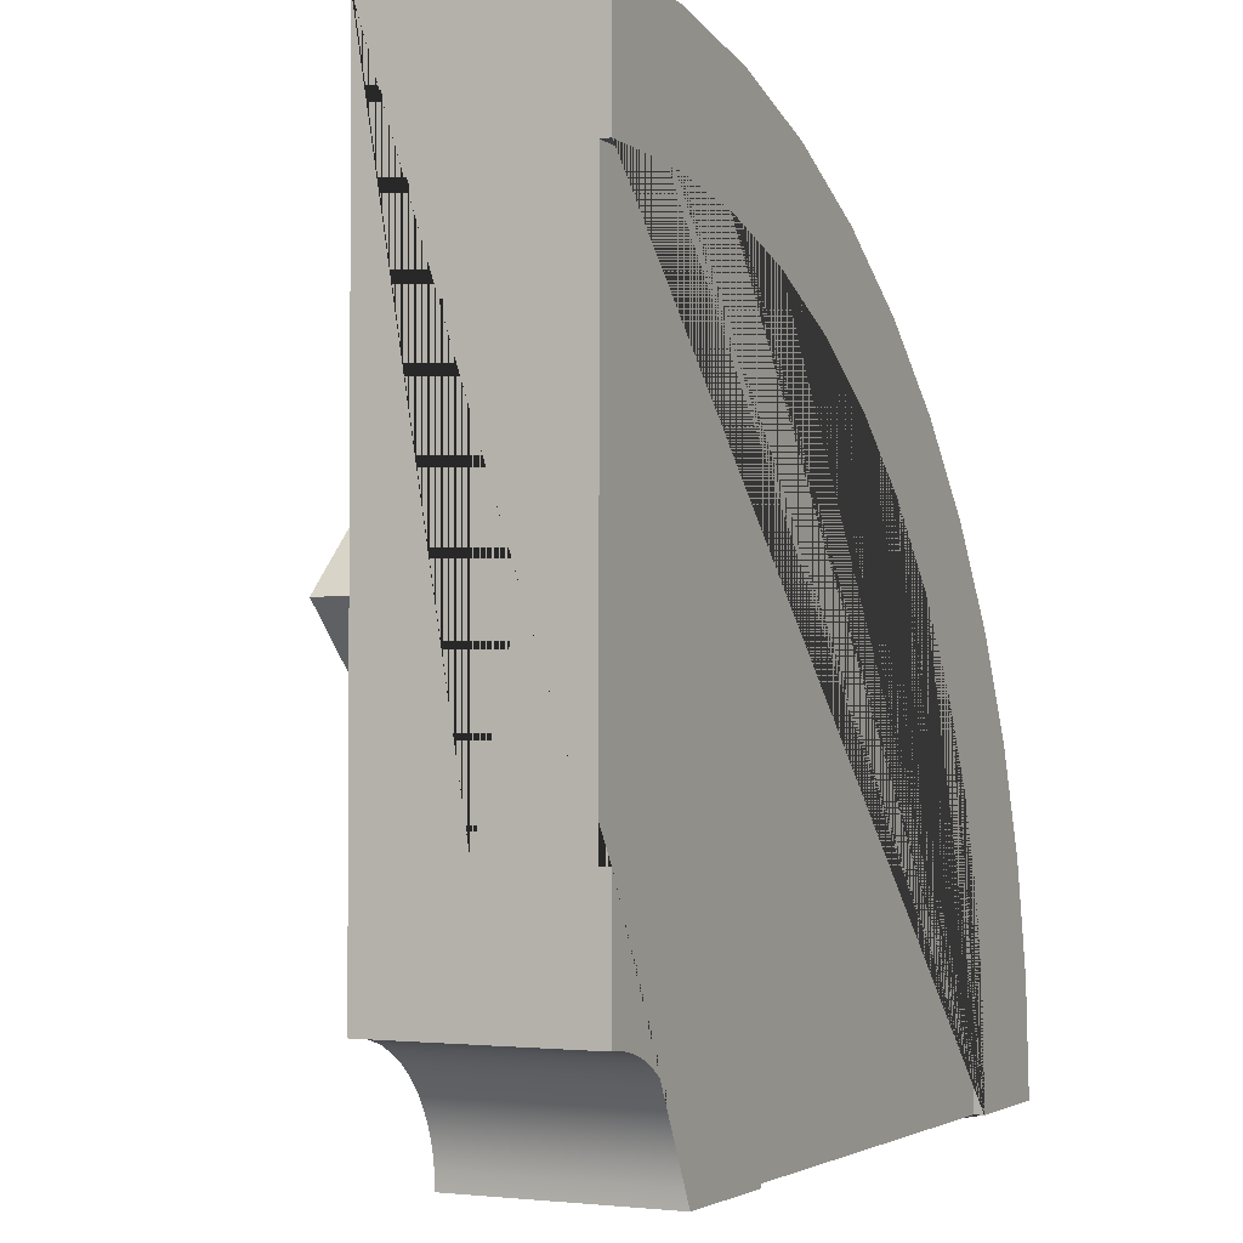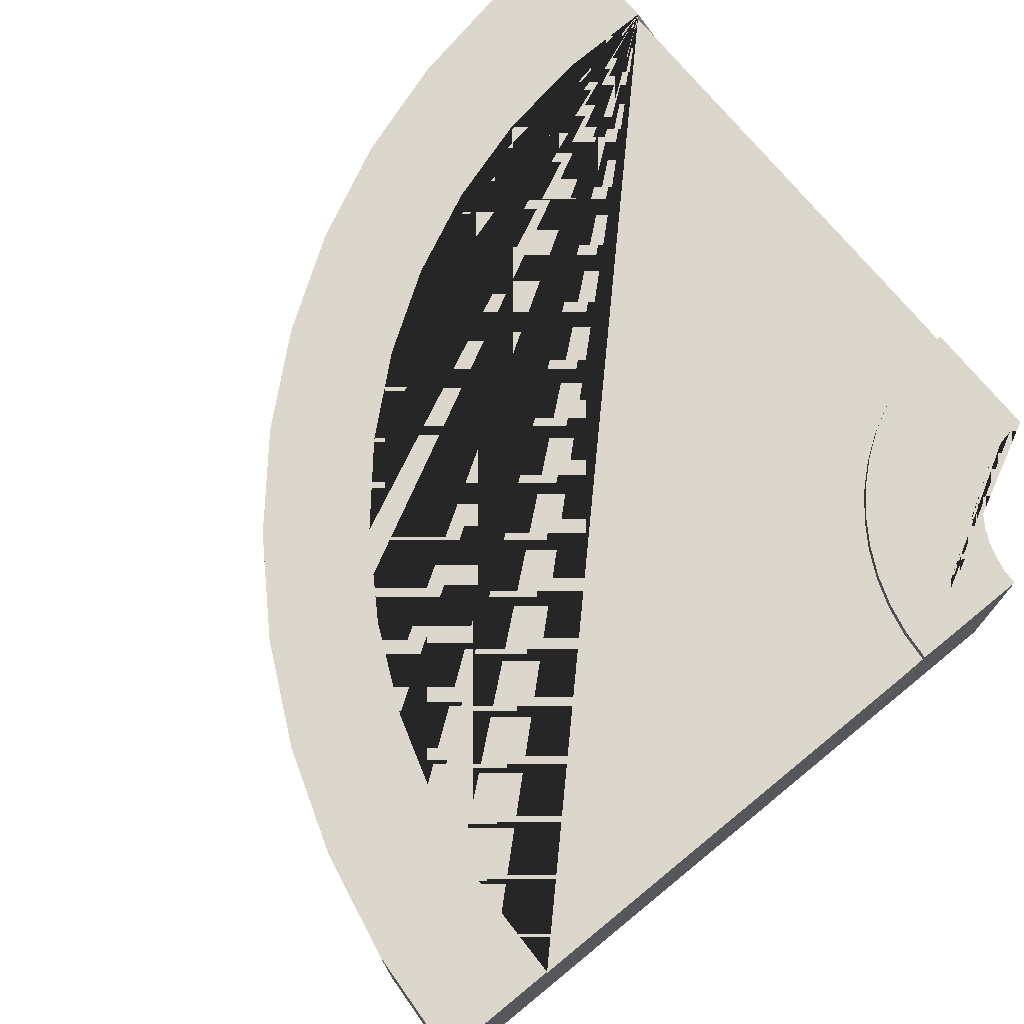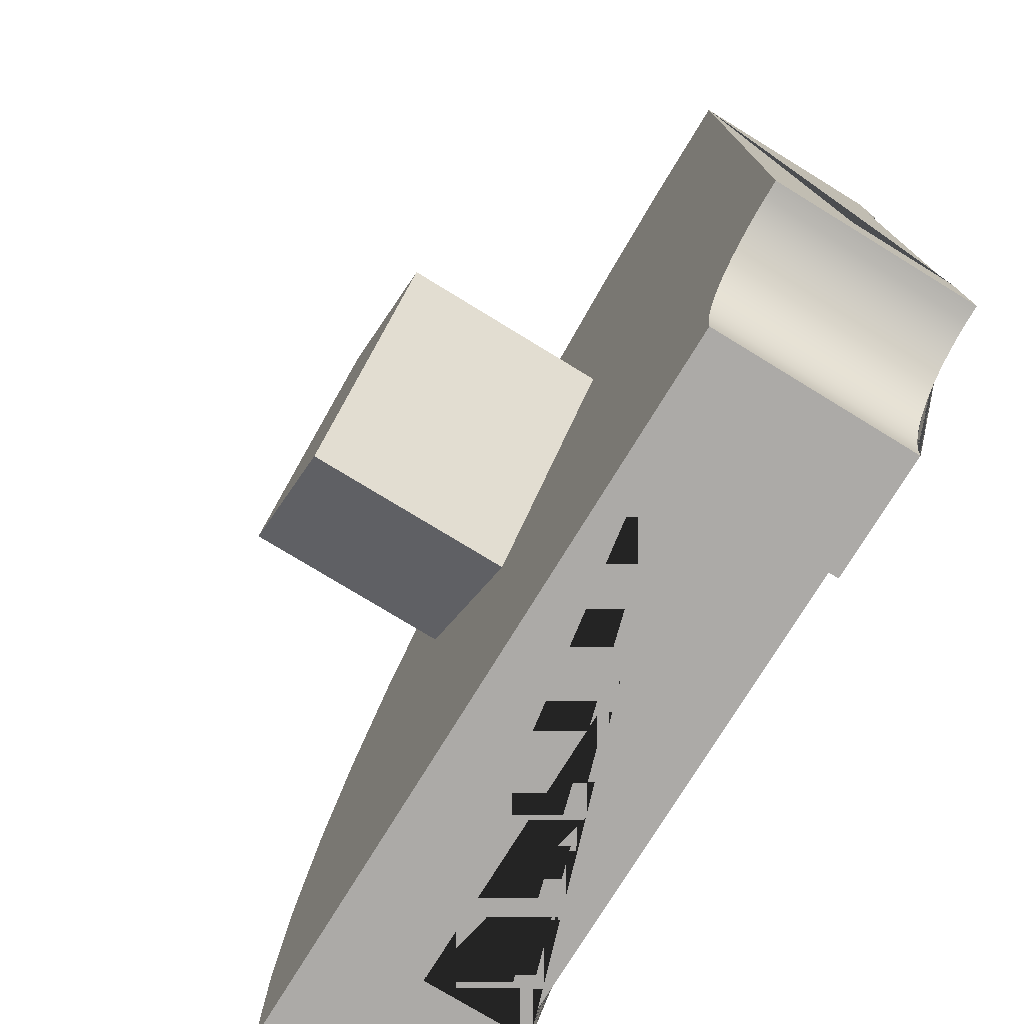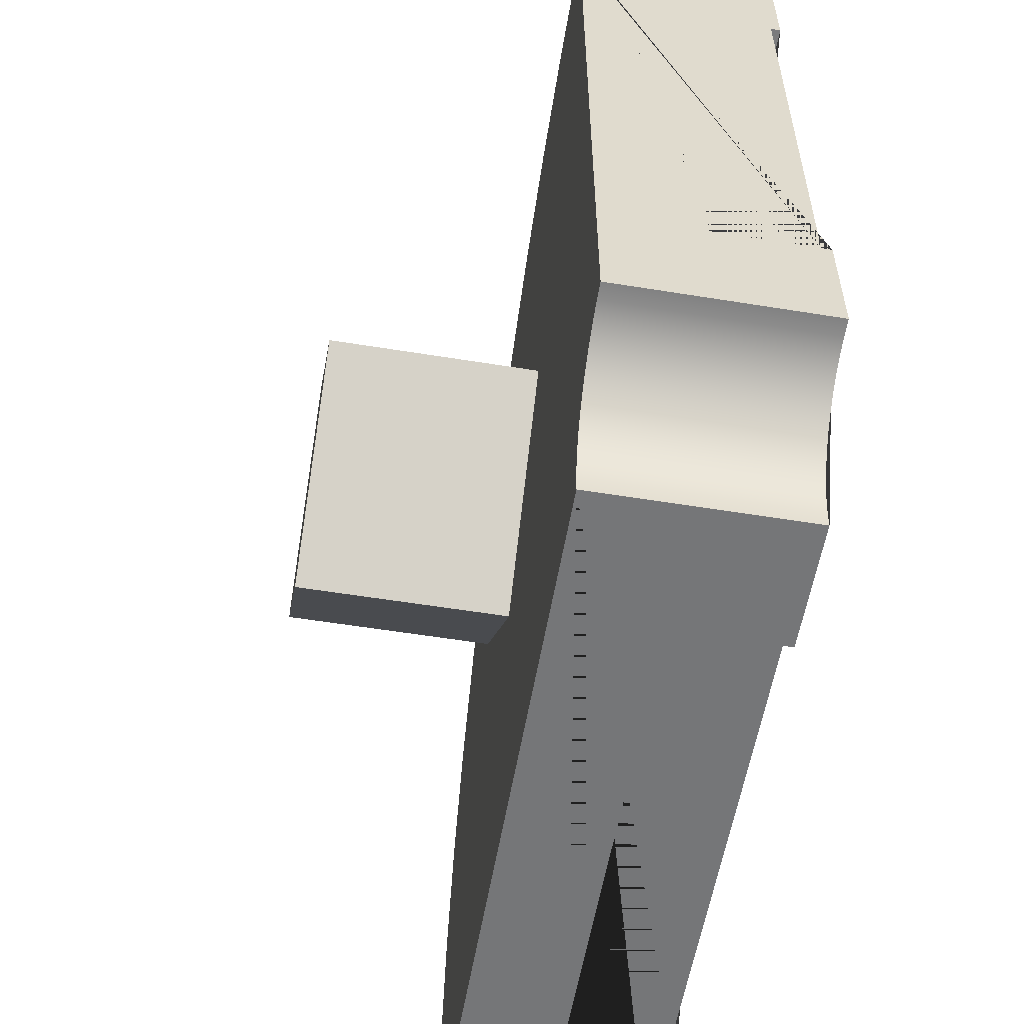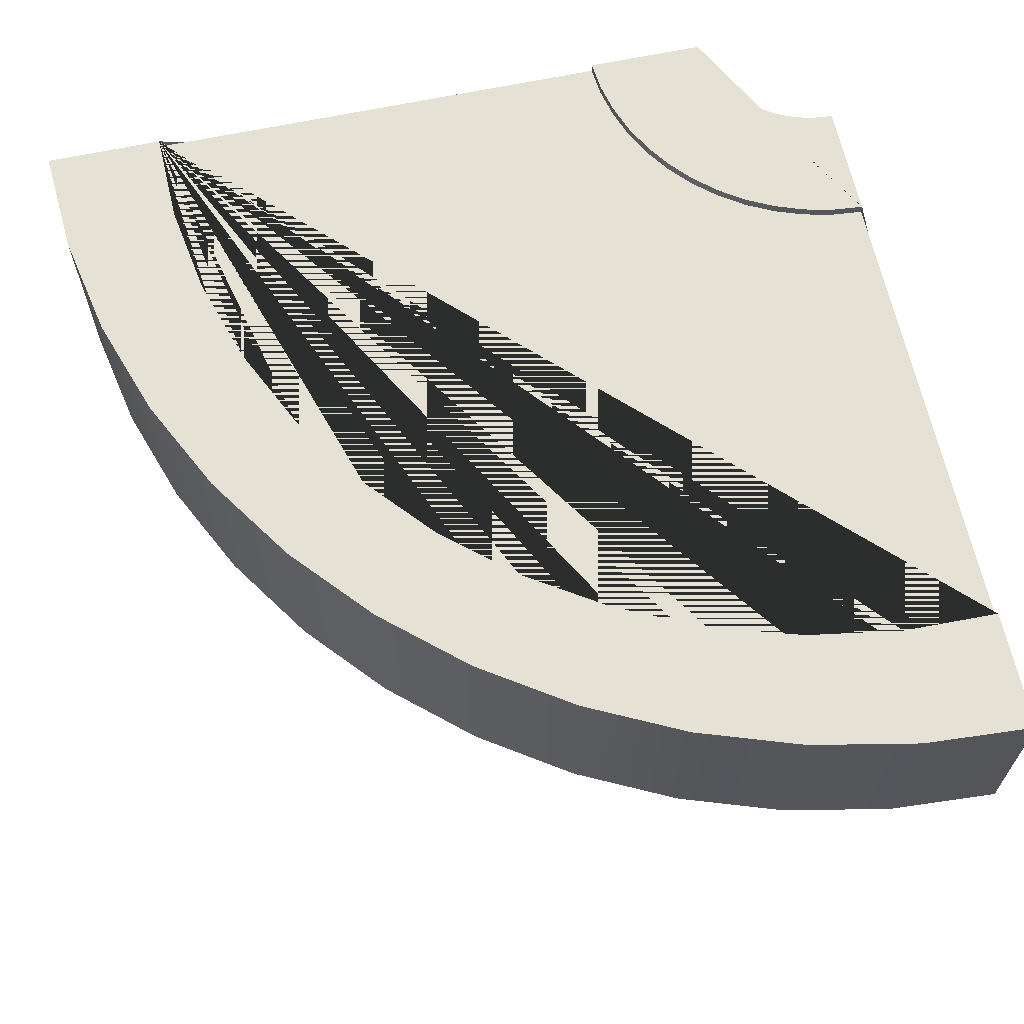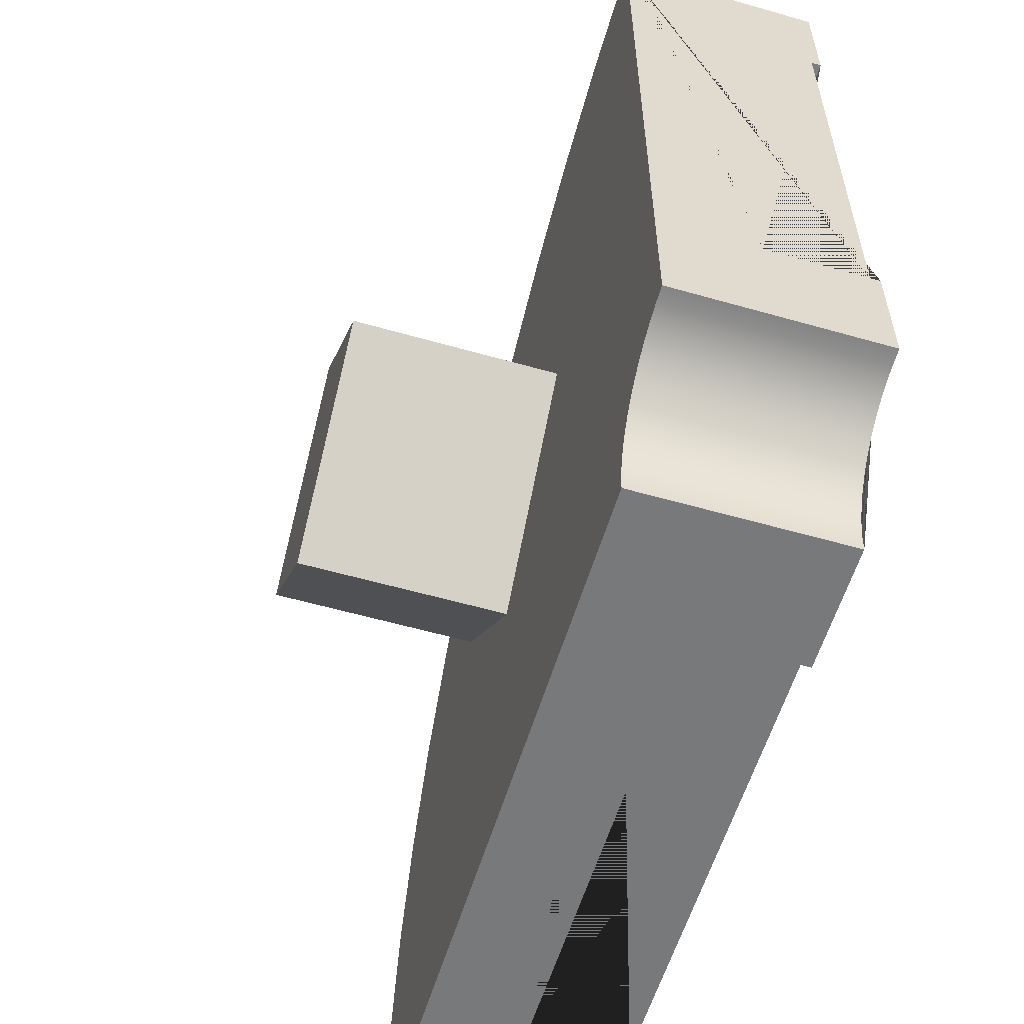
<metadata>
{"format":"obj","ext":"obj","renderer":"f3d","projection":"perspective","resolution":1024,"background":"white","views":[{"elev":-2.4,"azim":116.4,"up":"+Z"},{"elev":72.8,"azim":50.8,"up":"+Y"},{"elev":-76.1,"azim":58.5,"up":"+Z"},{"elev":-56.8,"azim":80.4,"up":"+Z"},{"elev":64.6,"azim":-12.1,"up":"+Y"},{"elev":-57.7,"azim":73.5,"up":"+Z"}]}
</metadata>
<code>
g Mesh1 Group1 Model
v 1.875 1.23 -2.625
v 1.884 1.23 -2.528
v 1.884 1.26 -2.528
v 1.875 1.26 -2.625
f 1 2 3 4
v 0.375 1.23 -2.625
v 0.3818 1.23 -2.327
v 0.4298 1.23 -2.033
v 0.5179 1.23 -1.748
v 0.6446 1.23 -1.478
v 0.8074 1.23 -1.228
v 1.003 1.23 -1.003
v 1.228 1.23 -0.8074
v 1.478 1.23 -0.6446
v 1.748 1.23 -0.5179
v 2.033 1.23 -0.4298
v 2.327 1.23 -0.3818
v 2.625 1.23 -0.375
v 2.625 1.23 -1.875
v 2.528 1.23 -1.884
v 2.433 1.23 -1.905
v 2.342 1.23 -1.938
v 2.255 1.23 -1.982
v 2.174 1.23 -2.037
v 2.102 1.23 -2.102
v 2.037 1.23 -2.174
v 1.982 1.23 -2.255
v 1.938 1.23 -2.342
v 1.905 1.23 -2.433
f 2 1 5 6 7 8 9 10 11 12 13 14 15 16 17 18 19 20 21 22 23 24 25 26 27 28
v 1.875 0.93 -2.625
v 0.375 0.93 -2.625
f 1 29 30 5
v 2.25 0.63 -2.625
v 0 0.63 -2.625
v 0 1.26 -2.625
v 0.375 1.26 -2.625
v 2.25 1.26 -2.625
f 31 32 33 34 5 30 29 1 4 35
v 0.02246 0.63 -2.282
f 31 36 32
v 0.08944 0.63 -1.946
f 36 31 37
v 0.1998 0.63 -1.62
f 37 31 38
v 0.3517 0.63 -1.312
f 38 31 39
v 1.258 0.63 -1.788
f 39 31 40
v 1.788 0.63 -1.258
f 40 31 41
v 1.946 0.63 -0.08944
f 41 31 42
v 2.282 0.63 -0.02246
f 42 31 43
v 2.253 0.63 -2.576
f 43 31 44
v 2.253 1.26 -2.576
f 35 45 44 31
v 2.625 1.26 -1.875
v 2.625 1.26 -2.25
v 2.576 1.26 -2.253
v 2.528 1.26 -2.263
v 2.481 1.26 -2.279
v 2.438 1.26 -2.3
v 2.397 1.26 -2.327
v 2.36 1.26 -2.36
v 2.327 1.26 -2.397
v 2.3 1.26 -2.438
v 2.279 1.26 -2.481
v 2.263 1.26 -2.528
v 1.905 1.26 -2.433
v 1.938 1.26 -2.342
v 1.982 1.26 -2.255
v 2.037 1.26 -2.174
v 2.102 1.26 -2.102
v 2.174 1.26 -2.037
v 2.255 1.26 -1.982
v 2.342 1.26 -1.938
v 2.433 1.26 -1.905
v 2.528 1.26 -1.884
f 46 47 48 49 50 51 52 53 54 55 56 57 45 35 4 3 58 59 60 61 62 63 64 65 66 67
v 2.625 0.63 -0
v 2.625 0.63 -2.25
v 2.625 0.93 -1.875
v 2.625 0.93 -0.375
v 2.625 1.26 -0.375
v 2.625 1.26 -2.772e-13
f 68 69 47 46 18 70 71 17 72 73
v 2.576 0.63 -2.253
f 68 74 69
v 2.528 0.63 -2.263
f 68 75 74
v 2.481 0.63 -2.279
f 68 76 75
v 2.438 0.63 -2.3
f 68 77 76
v 2.397 0.63 -2.327
f 68 78 77
v 2.36 0.63 -2.36
f 68 79 78
v 2.327 0.63 -2.397
f 68 80 79
v 2.3 0.63 -2.438
f 68 81 80
f 43 81 68
v 2.279 0.63 -2.481
f 43 82 81
v 2.263 0.63 -2.528
f 43 83 82
f 43 44 83
f 45 57 83 44
f 57 56 82 83
f 56 55 81 82
f 55 54 80 81
f 54 53 79 80
f 53 52 78 79
f 52 51 77 78
f 51 50 76 77
f 50 49 75 76
f 49 48 74 75
f 48 47 69 74
v 2.282 1.26 -0.02246
f 73 84 43 68
v 0.02246 1.26 -2.282
v 0.08944 1.26 -1.946
v 0.1998 1.26 -1.62
v 0.3517 1.26 -1.312
v 0.5424 1.26 -1.027
v 0.7688 1.26 -0.7688
v 1.027 1.26 -0.5424
v 1.312 1.26 -0.3517
v 1.62 1.26 -0.1998
v 1.946 1.26 -0.08944
v 2.327 1.26 -0.3818
v 2.033 1.26 -0.4298
v 1.748 1.26 -0.5179
v 1.478 1.26 -0.6446
v 1.228 1.26 -0.8074
v 1.003 1.26 -1.003
v 0.8074 1.26 -1.228
v 0.6446 1.26 -1.478
v 0.5179 1.26 -1.748
v 0.4298 1.26 -2.033
v 0.3818 1.26 -2.327
f 34 33 85 86 87 88 89 90 91 92 93 94 84 73 72 95 96 97 98 99 100 101 102 103 104 105
f 85 33 32 36
f 86 85 36 37
f 87 86 37 38
f 88 87 38 39
v 0.5424 0.63 -1.027
f 89 88 39 106
v 0.8598 0.63 -1.39
f 39 107 106
f 39 40 107
v 1.258 0 -1.788
v 0.8598 0 -1.39
f 107 40 108 109
v 1.788 7.219e-16 -1.258
f 40 41 110 108
v 1.39 0.63 -0.8598
v 1.39 1.444e-15 -0.8598
f 41 111 112 110
v 1.62 0.63 -0.1998
f 113 111 41
v 1.312 0.63 -0.3517
f 114 111 113
v 1.027 0.63 -0.5424
f 115 111 114
f 115 107 111
v 0.7688 0.63 -0.7688
f 107 115 116
f 91 90 116 115
f 90 89 106 116
f 106 107 116
f 92 91 115 114
f 93 92 114 113
f 94 93 113 42
f 113 41 42
f 84 94 42 43
f 111 107 109 112
f 110 112 109 108
f 17 16 95 72
f 16 15 96 95
f 15 14 97 96
f 14 13 98 97
f 13 12 99 98
f 12 11 100 99
f 11 10 101 100
f 10 9 102 101
f 9 8 103 102
f 8 7 104 103
f 7 6 105 104
f 6 5 34 105
f 19 18 46 67
f 20 19 67 66
f 21 20 66 65
f 22 21 65 64
f 23 22 64 63
f 24 23 63 62
f 25 24 62 61
f 26 25 61 60
f 27 26 60 59
f 28 27 59 58
f 2 28 58 3
f 17 71 70 18

</code>
